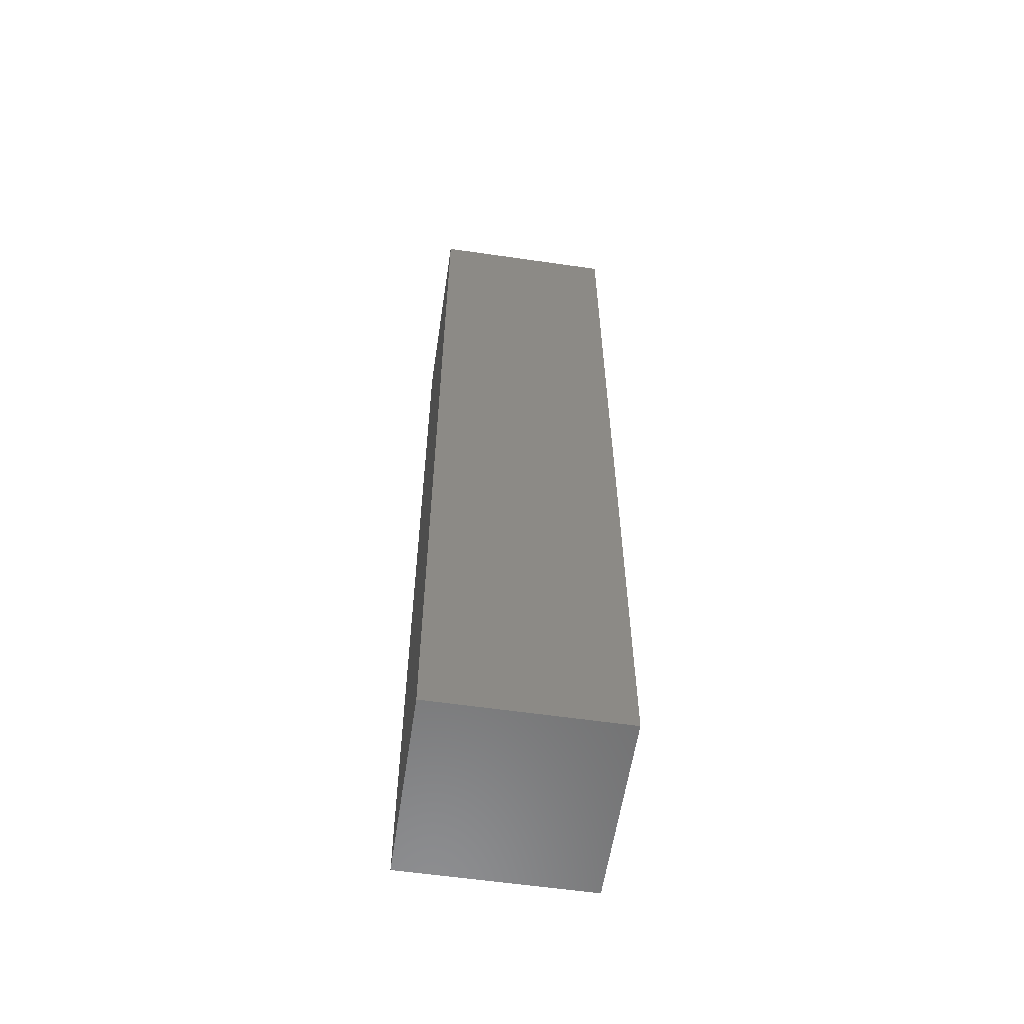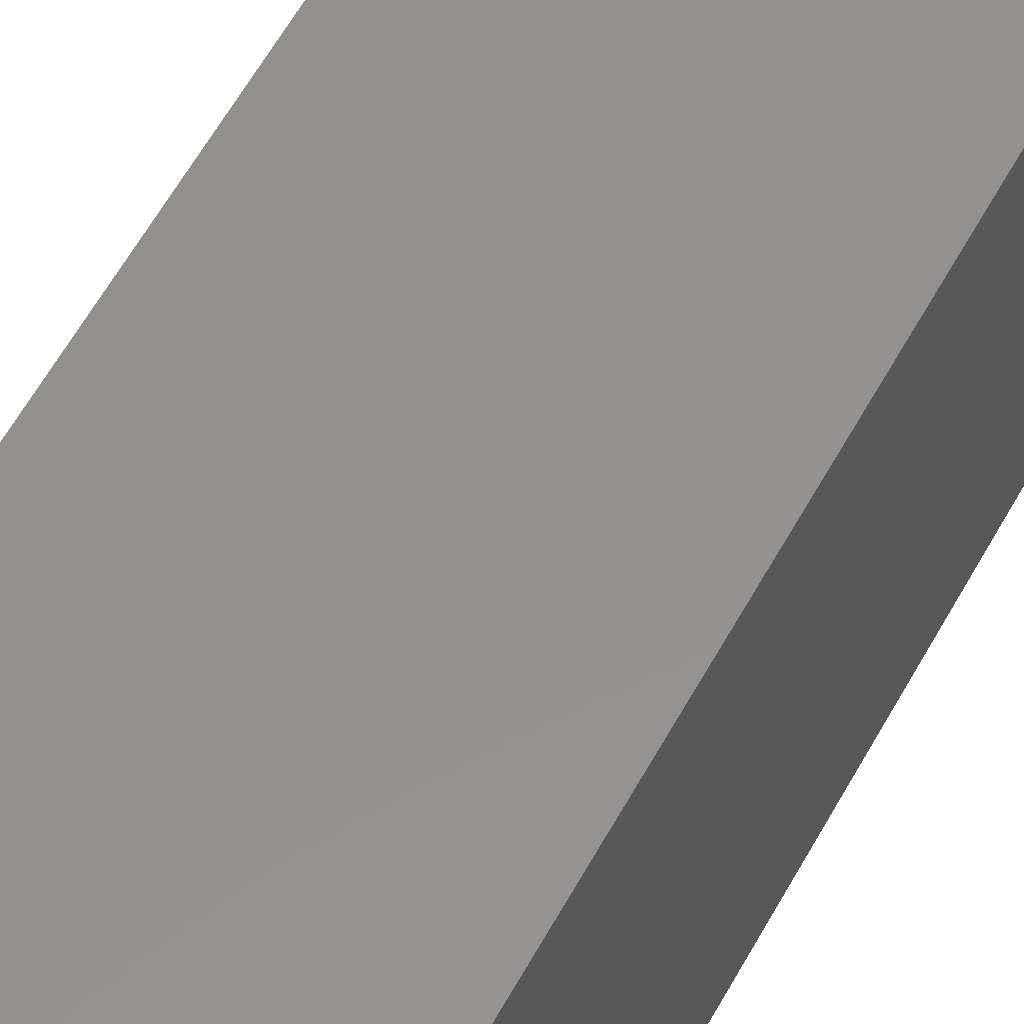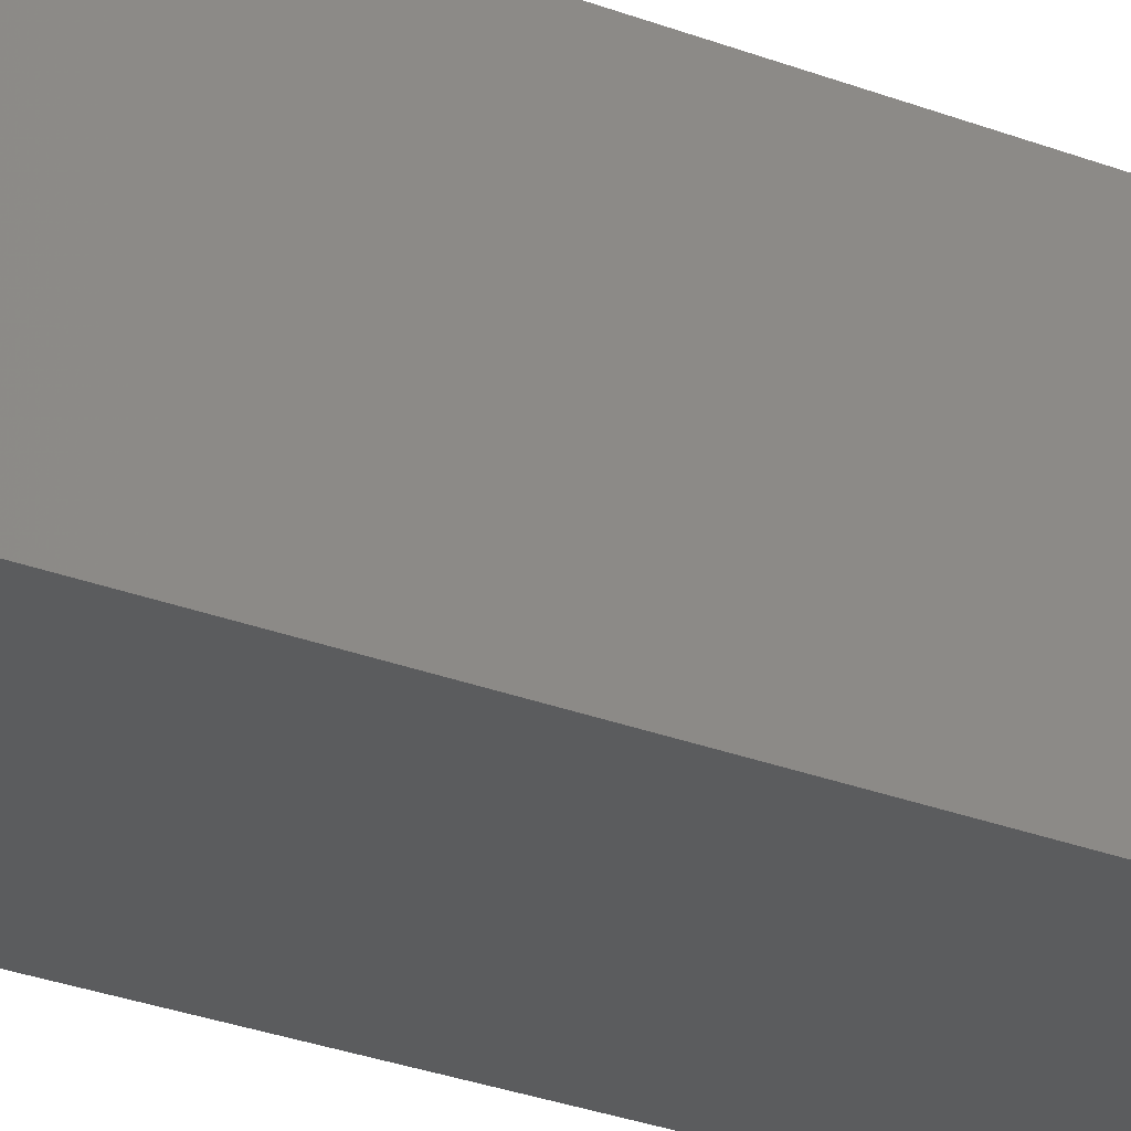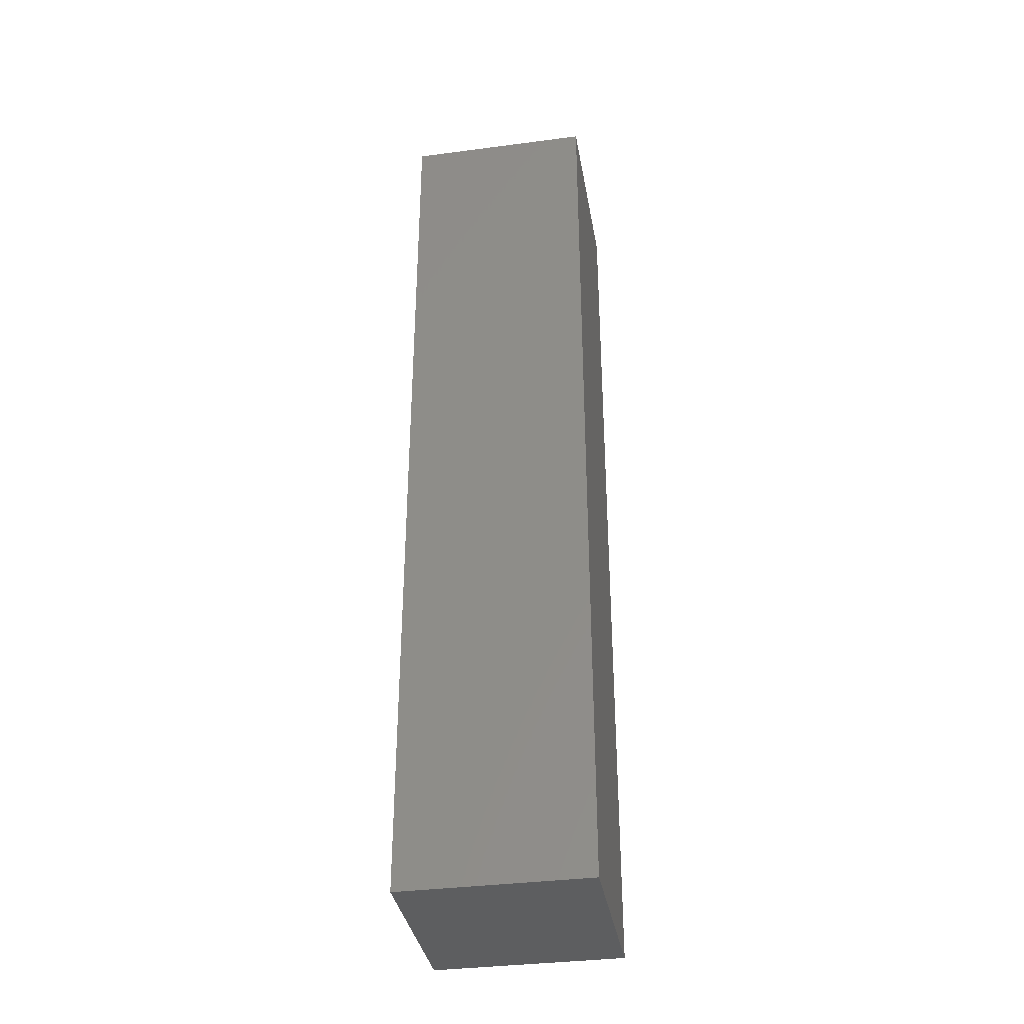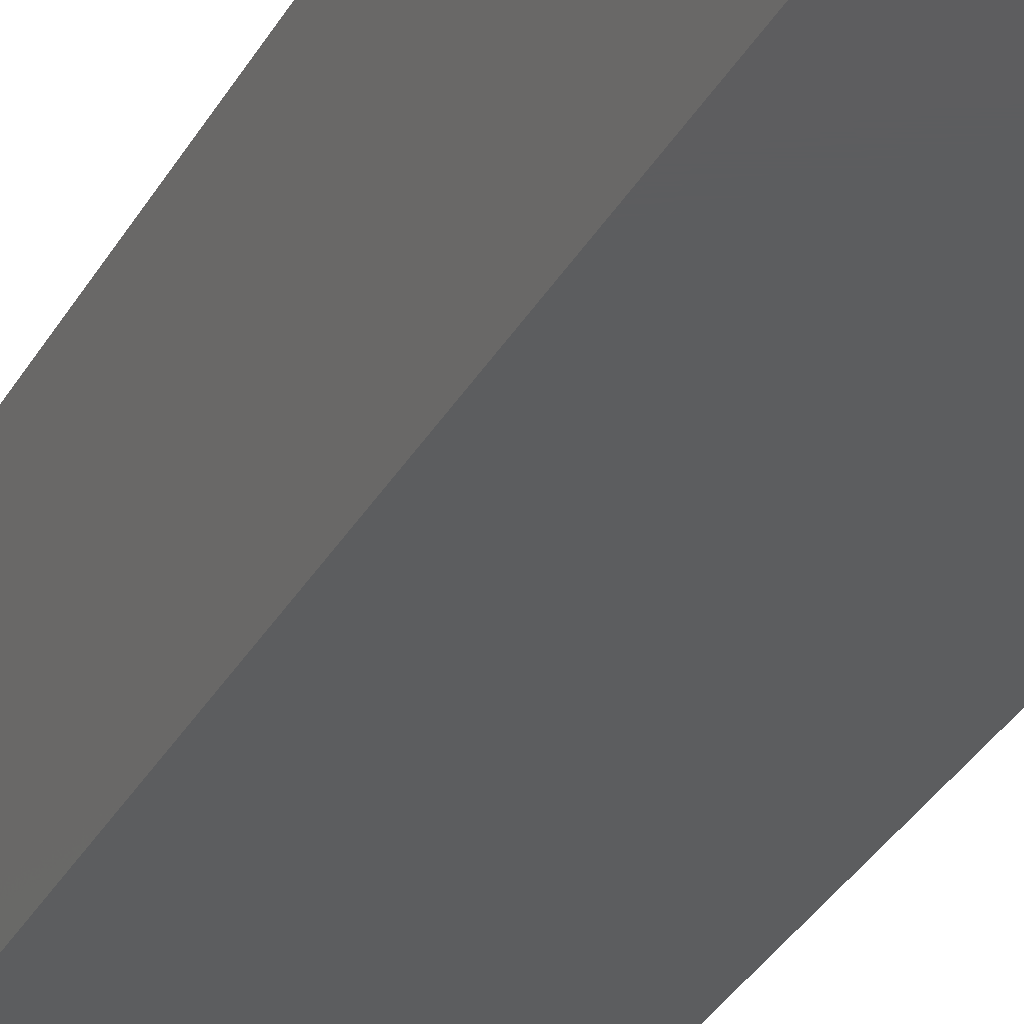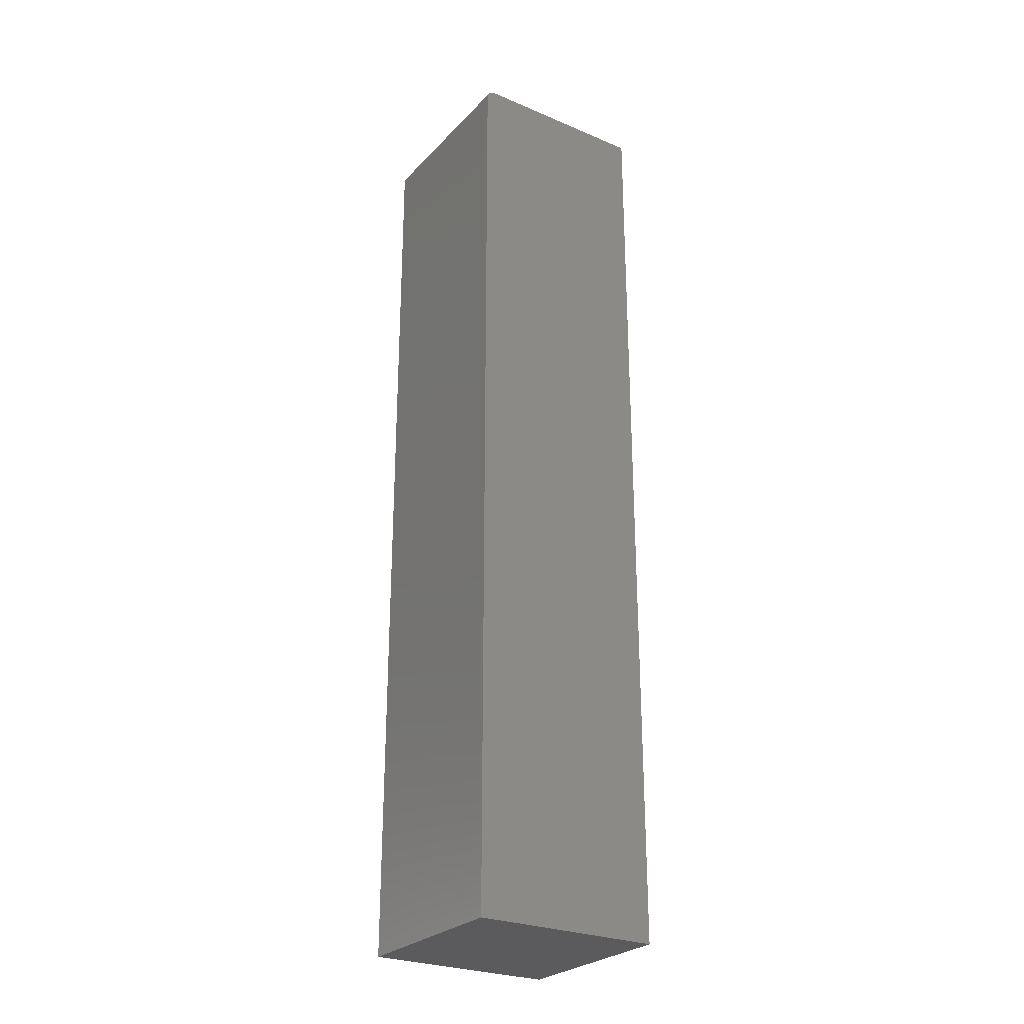
<metadata>
{"format":"stl","ext":"stl","renderer":"f3d","projection":"perspective","resolution":1024,"background":"white","views":[{"elev":-58.7,"azim":81.5,"up":"+Y"},{"elev":55.4,"azim":-152.4,"up":"+Z"},{"elev":-27.5,"azim":-120.9,"up":"+Z"},{"elev":-35.8,"azim":99.8,"up":"+Y"},{"elev":-32.0,"azim":-24.5,"up":"+Z"},{"elev":-26.9,"azim":-33.3,"up":"+Y"}]}
</metadata>
<code>
# stl→obj: 24 verts, 44 faces
v -0.1471 0.7465 0.1484
v -0.145 0.7487 0.1484
v -0.1461 0.7477 0.1484
v -0.1484 0.7422 0.1484
v -0.1484 0 0.1484
v 0.001563 0 0.1484
v 0.001563 0.75 0.1484
v -0.1478 0.7452 0.1484
v -0.1483 0.7437 0.1484
v -0.1406 0.75 0.1484
v -0.1421 0.7498 0.1484
v -0.1436 0.7494 0.1484
v -0.1461 0.7477 0
v -0.145 0.7487 0
v -0.1471 0.7465 0
v 0.001563 0 0
v -0.1484 0 0
v -0.1484 0.7422 0
v 0.001563 0.75 0
v -0.1483 0.7437 0
v -0.1478 0.7452 0
v -0.1436 0.7494 0
v -0.1421 0.7498 0
v -0.1406 0.75 0
f 1 2 3
f 4 5 6
f 7 2 1
f 7 1 8
f 7 8 9
f 7 9 4
f 7 4 6
f 2 7 10
f 2 10 11
f 2 11 12
f 13 14 15
f 16 17 18
f 19 16 18
f 19 18 20
f 19 20 21
f 19 21 15
f 19 15 14
f 14 22 23
f 14 23 24
f 14 24 19
f 4 18 5
f 5 18 17
f 7 19 10
f 10 19 24
f 18 4 20
f 20 4 9
f 20 9 21
f 21 9 8
f 21 8 15
f 15 8 1
f 15 1 13
f 13 1 3
f 13 3 14
f 14 3 2
f 14 2 22
f 22 2 12
f 22 12 23
f 23 12 11
f 23 11 24
f 24 11 10
f 6 16 7
f 7 16 19
f 5 17 6
f 6 17 16

</code>
